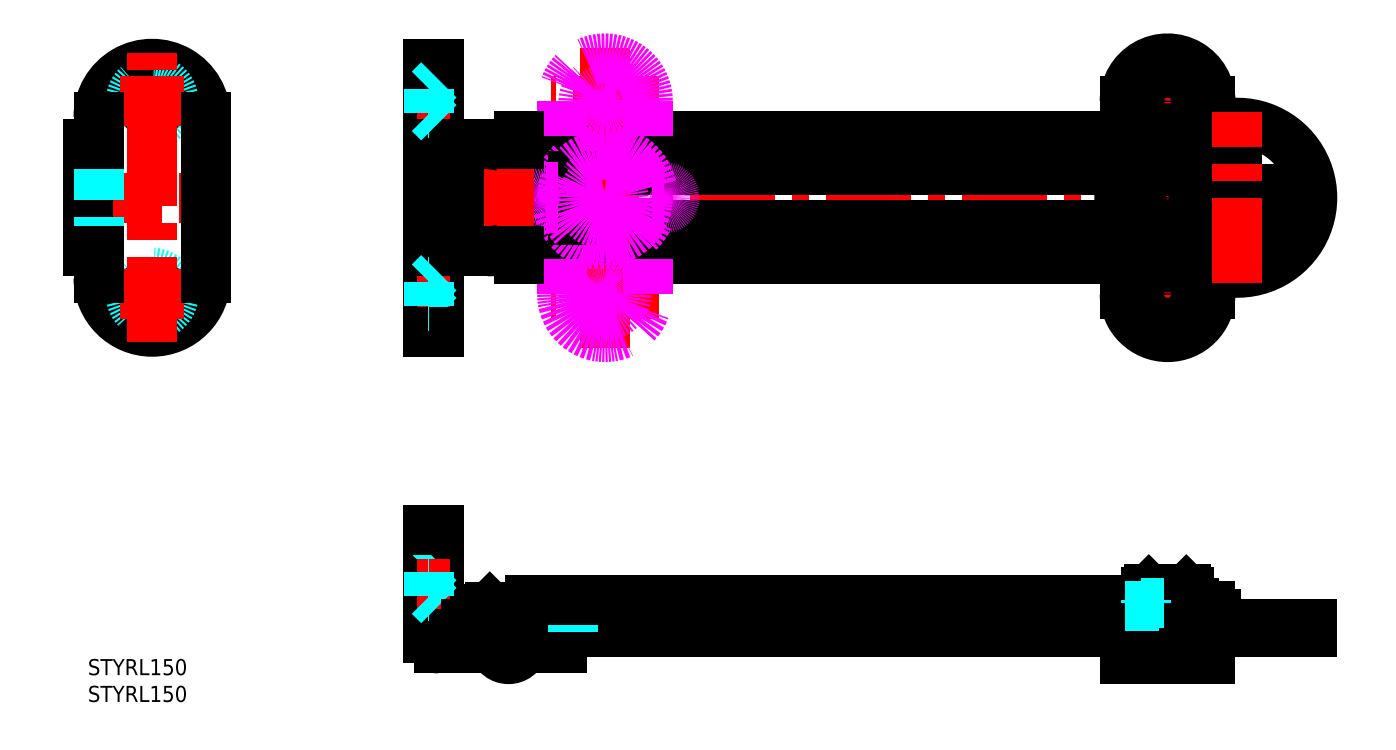
<metadata>
{"format":"dxf","ext":"dxf","renderer":"ezdxf+matplotlib","layout":"modelspace","background":"white","min_lineweight":24,"dpi":150}
</metadata>
<code>
0
SECTION
2
ENTITIES
0
INSERT
8
MSM_CONTINUOUS
2
*U1
10
0
20
0
30
0
0
INSERT
8
MSM_CONTINUOUS
2
*U2
10
0
20
0
30
0
0
LINE
8
MSM_CENTER
10
211.5
20
68.1
30
0
11
191.5
21
68.1
31
0
0
LINE
8
MSM_CENTER
10
211.5
20
104.1
30
0
11
191.5
21
104.1
31
0
0
LINE
8
MSM_CENTER
10
61.51
20
86.1
30
0
11
230.5
21
86.1
31
0
0
LINE
8
MSM_CONTINUOUS
10
201.5
20
8.5
30
0
11
210.5
21
8.5
31
0
0
LINE
8
MSM_CONTINUOUS
10
228.5
20
6.5
30
0
11
228.5
21
5
31
0
0
LINE
8
MSM_CONTINUOUS
10
210.5
20
8.5
30
0
11
210.5
21
6.5
31
0
0
LINE
8
MSM_CENTER
10
201.5
20
15
30
0
11
201.5
21
-2
31
0
0
LINE
8
MSM_CONTINUOUS
10
209.5
20
5
30
0
11
209.5
21
0
31
0
0
LINE
8
MSM_DASHED
10
197.5
20
1.5
30
0
11
199.3
21
0.25
31
0
0
LINE
8
MSM_CONTINUOUS
10
193.5
20
5
30
0
11
193.5
21
0
31
0
0
LINE
8
MSM_DASHED
10
205.5
20
1.5
30
0
11
203.8
21
0.25
31
0
0
LINE
8
MSM_DASHED
10
203.8
20
0.25
30
0
11
199.3
21
0.25
31
0
0
LINE
8
MSM_CONTINUOUS
10
193.5
20
0
30
0
11
209.5
21
0
31
0
0
LINE
8
MSM_DASHED
10
203.8
20
0.25
30
0
11
203.8
21
0
31
0
0
LINE
8
MSM_DASHED
10
199.3
20
0.25
30
0
11
199.3
21
0
31
0
0
LINE
8
MSM_CONTINUOUS
10
198
20
13
30
0
11
205
21
13
31
0
0
ARC
8
MSM_CONTINUOUS
10
199.5
20
9
30
0
40
2
50
0
51
90
0
LINE
8
MSM_DASHED
10
192.5
20
8.5
30
0
11
201.5
21
8.5
31
0
0
LINE
8
MSM_DASHED
10
193.5
20
9.2
30
0
11
201.4
21
9.2
31
0
0
LINE
8
MSM_CONTINUOUS
10
201.2
20
10
30
0
11
209.5
21
10
31
0
0
LINE
8
MSM_CONTINUOUS
10
197.5
20
12.5
30
0
11
205.5
21
12.5
31
0
0
LINE
8
MSM_CONTINUOUS
10
193.5
20
1.5
30
0
11
209.5
21
1.5
31
0
0
LINE
8
MSM_CONTINUOUS
10
208.5
20
8.5
30
0
11
208.5
21
9.2
31
0
0
LINE
8
MSM_CONTINUOUS
10
201.4
20
9.2
30
0
11
209.5
21
9.2
31
0
0
LINE
8
MSM_CONTINUOUS
10
206.5
20
10.5
30
0
11
206.5
21
10
31
0
0
LINE
8
MSM_CONTINUOUS
10
209.5
20
10
30
0
11
209.5
21
9.2
31
0
0
LINE
8
MSM_CONTINUOUS
10
205.5
20
12.5
30
0
11
205.5
21
10.5
31
0
0
LINE
8
MSM_CONTINUOUS
10
205.5
20
12.5
30
0
11
205
21
13
31
0
0
LINE
8
MSM_DASHED
10
194.5
20
9.2
30
0
11
194.5
21
8.5
31
0
0
LINE
8
MSM_DASHED
10
192.5
20
8.5
30
0
11
192.5
21
6.5
31
0
0
LINE
8
MSM_CONTINUOUS
10
197.5
20
12.5
30
0
11
197.5
21
11
31
0
0
LINE
8
MSM_CONTINUOUS
10
197.5
20
12.5
30
0
11
198
21
13
31
0
0
LINE
8
MSM_DASHED
10
196.5
20
10.5
30
0
11
196.5
21
10
31
0
0
LINE
8
MSM_DASHED
10
193.5
20
10
30
0
11
193.5
21
9.2
31
0
0
LINE
8
MSM_CENTER
10
201.5
20
58.1
30
0
11
201.5
21
114.1
31
0
0
LINE
8
MSM_CONTINUOUS
10
209.5
20
78.12
30
0
11
209.5
21
81.98
31
0
0
LINE
8
MSM_CONTINUOUS
10
193.5
20
81
30
0
11
193.5
21
81.98
31
0
0
CIRCLE
8
MSM_CONTINUOUS
10
201.5
20
86.1
30
0
40
5
0
ARC
8
MSM_CONTINUOUS
10
214.5
20
86.1
30
0
40
14
50
218.7
51
141.3
0
LINE
8
MSM_CONTINUOUS
10
219.9
20
78.78
30
0
11
221.5
21
86.49
31
0
0
ARC
8
MSM_CONTINUOUS
10
201.5
20
86.1
30
0
40
9
50
102.8
51
257.2
0
CIRCLE
8
MSM_CONTINUOUS
10
201.5
20
86.1
30
0
40
8
0
ARC
8
MSM_CONTINUOUS
10
214.5
20
91.2
30
0
40
14
50
239
51
270
0
ARC
8
MSM_CONTINUOUS
10
217.9
20
79.2
30
0
40
2
50
270
51
348
0
LINE
8
MSM_CONTINUOUS
10
214.5
20
77.2
30
0
11
217.9
21
77.2
31
0
0
CIRCLE
8
MSM_CONTINUOUS
10
201.5
20
68.1
30
0
40
4
0
ARC
8
MSM_CONTINUOUS
10
201.5
20
68.1
30
0
40
8
50
180
51
0
0
CIRCLE
8
MSM_CONTINUOUS
10
201.5
20
68.1
30
0
40
2.25
0
ARC
8
MSM_CONTINUOUS
10
201.5
20
75.1
30
0
40
2
50
180
51
0
0
LINE
8
MSM_CONTINUOUS
10
209.5
20
68.1
30
0
11
209.5
21
73.02
31
0
0
LINE
8
MSM_CONTINUOUS
10
203.5
20
75.1
30
0
11
203.5
21
77.32
31
0
0
LINE
8
MSM_CONTINUOUS
10
193.5
20
68.1
30
0
11
193.5
21
74.6
31
0
0
LINE
8
MSM_CONTINUOUS
10
199.5
20
74.6
30
0
11
199.5
21
77.32
31
0
0
LINE
8
MSM_CONTINUOUS
10
208.9
20
91.2
30
0
11
213.5
21
91.2
31
0
0
ARC
8
MSM_CONTINUOUS
10
201.5
20
86.1
30
0
40
9
50
282.8
51
77.16
0
LINE
8
MSM_CONTINUOUS
10
215.5
20
87.7
30
0
11
220.5
21
87.7
31
0
0
ARC
8
MSM_CONTINUOUS
10
220.5
20
86.7
30
0
40
1
50
348
51
90
0
LINE
8
MSM_CONTINUOUS
10
214.5
20
88.7
30
0
11
214.5
21
90.2
31
0
0
ARC
8
MSM_CONTINUOUS
10
215.5
20
88.7
30
0
40
1
50
180
51
270
0
ARC
8
MSM_CONTINUOUS
10
213.5
20
90.2
30
0
40
1
50
0
51
90
0
ARC
8
MSM_CONTINUOUS
10
201.5
20
104.1
30
0
40
8
50
0
51
180
0
LINE
8
MSM_CONTINUOUS
10
199.5
20
94.87
30
0
11
199.5
21
97.6
31
0
0
ARC
8
MSM_CONTINUOUS
10
201.5
20
97.1
30
0
40
2
50
0
51
180
0
CIRCLE
8
MSM_CONTINUOUS
10
201.5
20
86.1
30
0
40
3.5
0
CIRCLE
8
MSM_CONTINUOUS
10
201.5
20
86.1
30
0
40
4
0
LINE
8
MSM_CONTINUOUS
10
209.5
20
90.22
30
0
11
209.5
21
91.2
31
0
0
LINE
8
MSM_CONTINUOUS
10
203.5
20
94.87
30
0
11
203.5
21
97.1
31
0
0
LINE
8
MSM_CONTINUOUS
10
193.5
20
90.22
30
0
11
193.5
21
91.2
31
0
0
CIRCLE
8
MSM_CONTINUOUS
10
201.5
20
104.1
30
0
40
2.25
0
CIRCLE
8
MSM_CONTINUOUS
10
201.5
20
104.1
30
0
40
4
0
LINE
8
MSM_CONTINUOUS
10
209.5
20
99.18
30
0
11
209.5
21
104.1
31
0
0
LINE
8
MSM_CONTINUOUS
10
193.5
20
97.6
30
0
11
193.5
21
104.1
31
0
0
LINE
8
MSM_DASHED
10
80.51
20
6.5
30
0
11
201.5
21
6.5
31
0
0
LINE
8
MSM_CONTINUOUS
10
63.51
20
4
30
0
11
88.51
21
4
31
0
0
LINE
8
MSM_DASHED
10
80.68
20
9.8
30
0
11
82.01
21
9.8
31
0
0
LINE
8
MSM_DASHED
10
80.54
20
9.3
30
0
11
82.51
21
9.3
31
0
0
LINE
8
MSM_DASHED
10
80.51
20
7.8
30
0
11
83.51
21
7.8
31
0
0
ARC
8
MSM_CONTINUOUS
10
82.51
20
9
30
0
40
2
50
90
51
180
0
LINE
8
MSM_DASHED
10
82.51
20
9.3
30
0
11
82.51
21
7.8
31
0
0
LINE
8
MSM_CONTINUOUS
10
88.51
20
4
30
0
11
88.51
21
2
31
0
0
LINE
8
MSM_CONTINUOUS
10
83.51
20
5
30
0
11
83.51
21
4
31
0
0
LINE
8
MSM_DASHED
10
83.51
20
6.5
30
0
11
83.51
21
7.8
31
0
0
LINE
8
MSM_DASHED
10
82.01
20
9.8
30
0
11
82.51
21
9.3
31
0
0
LINE
8
MSM_CONTINUOUS
10
65.51
20
24
30
0
11
65.51
21
4
31
0
0
LINE
8
MSM_CONTINUOUS
10
63.51
20
24
30
0
11
63.51
21
4
31
0
0
LINE
8
MSM_DASHED
10
65.51
20
18
30
0
11
63.76
21
16.25
31
0
0
LINE
8
MSM_CENTER
10
61.51
20
14
30
0
11
67.51
21
14
31
0
0
LINE
8
MSM_CENTER
10
78.51
20
11.8
30
0
11
78.51
21
-2
31
0
0
LINE
8
MSM_CONTINUOUS
10
65.51
20
2
30
0
11
88.51
21
2
31
0
0
LINE
8
MSM_CONTINUOUS
10
74.51
20
9.3
30
0
11
74.51
21
7.8
31
0
0
LINE
8
MSM_CONTINUOUS
10
73.51
20
7.8
30
0
11
80.51
21
7.8
31
0
0
LINE
8
MSM_CONTINUOUS
10
80.51
20
9
30
0
11
80.51
21
5
31
0
0
LINE
8
MSM_CONTINUOUS
10
73.51
20
5
30
0
11
73.51
21
4
31
0
0
LINE
8
MSM_CONTINUOUS
10
73.51
20
7.8
30
0
11
73.51
21
6.5
31
0
0
LINE
8
MSM_CONTINUOUS
10
75.01
20
9.8
30
0
11
80.68
21
9.8
31
0
0
LINE
8
MSM_CONTINUOUS
10
74.51
20
9.3
30
0
11
80.54
21
9.3
31
0
0
LINE
8
MSM_CONTINUOUS
10
75.01
20
9.8
30
0
11
74.51
21
9.3
31
0
0
LINE
8
MSM_CONTINUOUS
10
70.51
20
6.5
30
0
11
70.51
21
5
31
0
0
ARC
8
MSM_CONTINUOUS
10
65.51
20
4
30
0
40
2
50
180
51
270
0
LINE
8
MSM_DASHED
10
63.76
20
11.75
30
0
11
63.51
21
11.75
31
0
0
LINE
8
MSM_DASHED
10
65.51
20
10
30
0
11
63.76
21
11.75
31
0
0
LINE
8
MSM_DASHED
10
63.76
20
16.25
30
0
11
63.51
21
16.25
31
0
0
LINE
8
MSM_DASHED
10
63.76
20
11.75
30
0
11
63.76
21
16.25
31
0
0
LINE
8
MSM_CONTINUOUS
10
63.51
20
24
30
0
11
65.51
21
24
31
0
0
LINE
8
MSM_CONTINUOUS
10
91.51
20
81
30
0
11
194.1
21
81
31
0
0
LINE
8
MSM_CONTINUOUS
10
91.51
20
91.2
30
0
11
194.1
21
91.2
31
0
0
LINE
8
MSM_CONTINUOUS
10
80.51
20
96.1
30
0
11
199.5
21
96.1
31
0
0
LINE
8
MSM_CONTINUOUS
10
80.51
20
76.1
30
0
11
199.5
21
76.1
31
0
0
LINE
8
MSM_CONTINUOUS
10
80.51
20
97.6
30
0
11
199.5
21
97.6
31
0
0
LINE
8
MSM_CONTINUOUS
10
80.51
20
74.6
30
0
11
199.5
21
74.6
31
0
0
LINE
8
MSM_CENTER
10
96.51
20
58.1
30
0
11
96.51
21
114.1
31
0
0
CIRCLE
8
MSM_CONTINUOUS
10
78.51
20
86.1
30
0
40
4
0
CIRCLE
8
MSM_CONTINUOUS
10
78.51
20
86.1
30
0
40
3.5
0
CIRCLE
8
MSM_CONTINUOUS
10
78.51
20
86.1
30
0
40
5
0
ARC
8
MSM_CONTINUOUS
10
80.51
20
86.1
30
0
40
10
50
90
51
270
0
ARC
8
MSM_CONTINUOUS
10
91.51
20
82
30
0
40
1
50
180
51
270
0
ARC
8
MSM_IMAGINARY
10
96.51
20
86.1
30
0
40
9
50
192.8
51
347.2
0
LINE
8
MSM_CENTER
10
106.5
20
68.1
30
0
11
86.51
21
68.1
31
0
0
CIRCLE
8
MSM_IMAGINARY
10
96.51
20
68.1
30
0
40
4
0
ARC
8
MSM_IMAGINARY
10
96.51
20
68.1
30
0
40
8
50
180
51
0
0
LINE
8
MSM_IMAGINARY
10
104.5
20
68.1
30
0
11
104.5
21
74.6
31
0
0
CIRCLE
8
MSM_IMAGINARY
10
96.51
20
68.1
30
0
40
2.25
0
LINE
8
MSM_IMAGINARY
10
88.51
20
68.1
30
0
11
88.51
21
74.6
31
0
0
LINE
8
MSM_CENTER
10
106.5
20
104.1
30
0
11
86.51
21
104.1
31
0
0
ARC
8
MSM_IMAGINARY
10
96.51
20
86.1
30
0
40
9
50
12.84
51
167.2
0
CIRCLE
8
MSM_IMAGINARY
10
96.51
20
104.1
30
0
40
4
0
ARC
8
MSM_IMAGINARY
10
96.51
20
104.1
30
0
40
8
50
0
51
180
0
ARC
8
MSM_IMAGINARY
10
107.5
20
86.1
30
0
40
2
50
270
51
90
0
LINE
8
MSM_IMAGINARY
10
105.3
20
84.1
30
0
11
107.5
21
84.1
31
0
0
LINE
8
MSM_IMAGINARY
10
105.3
20
88.1
30
0
11
107.5
21
88.1
31
0
0
LINE
8
MSM_IMAGINARY
10
104.5
20
97.6
30
0
11
104.5
21
104.1
31
0
0
ARC
8
MSM_CONTINUOUS
10
91.51
20
90.2
30
0
40
1
50
90
51
180
0
LINE
8
MSM_CONTINUOUS
10
90.51
20
82
30
0
11
90.51
21
90.2
31
0
0
LINE
8
MSM_IMAGINARY
10
85.51
20
84.1
30
0
11
87.74
21
84.1
31
0
0
LINE
8
MSM_IMAGINARY
10
85.51
20
88.1
30
0
11
87.74
21
88.1
31
0
0
ARC
8
MSM_IMAGINARY
10
85.51
20
86.1
30
0
40
2
50
90
51
270
0
CIRCLE
8
MSM_IMAGINARY
10
96.51
20
104.1
30
0
40
2.25
0
LINE
8
MSM_IMAGINARY
10
88.51
20
97.6
30
0
11
88.51
21
104.1
31
0
0
LINE
8
MSM_CONTINUOUS
10
65.51
20
61.1
30
0
11
65.51
21
111.1
31
0
0
LINE
8
MSM_CONTINUOUS
10
63.51
20
61.1
30
0
11
63.51
21
111.1
31
0
0
LINE
8
MSM_CENTER
10
78.51
20
79.1
30
0
11
78.51
21
93.1
31
0
0
LINE
8
MSM_CENTER
10
61.51
20
68.1
30
0
11
67.51
21
68.1
31
0
0
LINE
8
MSM_DASHED
10
65.51
20
64.1
30
0
11
63.76
21
65.85
31
0
0
LINE
8
MSM_CONTINUOUS
10
63.51
20
61.1
30
0
11
65.51
21
61.1
31
0
0
LINE
8
MSM_CONTINUOUS
10
65.51
20
76.1
30
0
11
74.51
21
76.1
31
0
0
ARC
8
MSM_CONTINUOUS
10
74.51
20
86.1
30
0
40
10
50
270
51
287.5
0
LINE
8
MSM_CONTINUOUS
10
80.51
20
74.6
30
0
11
80.51
21
76.1
31
0
0
LINE
8
MSM_DASHED
10
63.76
20
70.35
30
0
11
63.51
21
70.35
31
0
0
LINE
8
MSM_DASHED
10
63.76
20
65.85
30
0
11
63.51
21
65.85
31
0
0
LINE
8
MSM_DASHED
10
63.76
20
70.35
30
0
11
63.76
21
65.85
31
0
0
LINE
8
MSM_DASHED
10
65.51
20
72.1
30
0
11
63.76
21
70.35
31
0
0
LINE
8
MSM_CENTER
10
61.51
20
104.1
30
0
11
67.51
21
104.1
31
0
0
LINE
8
MSM_CONTINUOUS
10
80.51
20
96.1
30
0
11
80.51
21
97.6
31
0
0
LINE
8
MSM_CONTINUOUS
10
65.51
20
96.1
30
0
11
74.51
21
96.1
31
0
0
ARC
8
MSM_CONTINUOUS
10
74.51
20
86.1
30
0
40
10
50
72.54
51
90
0
LINE
8
MSM_DASHED
10
63.76
20
101.8
30
0
11
63.76
21
106.3
31
0
0
LINE
8
MSM_DASHED
10
63.76
20
101.8
30
0
11
63.51
21
101.8
31
0
0
LINE
8
MSM_DASHED
10
65.51
20
100.1
30
0
11
63.76
21
101.8
31
0
0
LINE
8
MSM_DASHED
10
63.76
20
106.3
30
0
11
63.51
21
106.3
31
0
0
LINE
8
MSM_CONTINUOUS
10
63.51
20
111.1
30
0
11
65.51
21
111.1
31
0
0
LINE
8
MSM_DASHED
10
65.51
20
108.1
30
0
11
63.76
21
106.3
31
0
0
ARC
8
MSM_CONTINUOUS
10
12
20
71.1
30
0
40
10
50
180
51
2.443e-13
0
CIRCLE
8
MSM_CONTINUOUS
10
12
20
68.1
30
0
40
2.25
0
CIRCLE
8
MSM_DASHED
10
12
20
68.1
30
0
40
4
0
LINE
8
MSM_CENTER
10
6
20
68.1
30
0
11
18
21
68.1
31
0
0
ARC
8
MSM_CONTINUOUS
10
12
20
101.1
30
0
40
10
50
0
51
180
0
CIRCLE
8
MSM_CONTINUOUS
10
12
20
104.1
30
0
40
2.25
0
CIRCLE
8
MSM_DASHED
10
12
20
104.1
30
0
40
4
0
LINE
8
MSM_CENTER
10
6
20
104.1
30
0
11
18
21
104.1
31
0
0
LINE
8
MSM_CENTER
10
-2
20
86.1
30
0
11
24
21
86.1
31
0
0
LINE
8
MSM_CONTINUOUS
10
22
20
71.1
30
0
11
22
21
101.1
31
0
0
LINE
8
MSM_CENTER
10
12
20
59.1
30
0
11
12
21
113.1
31
0
0
LINE
8
MSM_CONTINUOUS
10
0
20
76.1
30
0
11
0
21
96.1
31
0
0
LINE
8
MSM_DASHED
10
2
20
76.1
30
0
11
2
21
96.1
31
0
0
LINE
8
MSM_CONTINUOUS
10
2
20
71.1
30
0
11
2
21
76.1
31
0
0
LINE
8
MSM_CONTINUOUS
10
0
20
76.1
30
0
11
2
21
76.1
31
0
0
LINE
8
MSM_CONTINUOUS
10
2
20
96.1
30
0
11
2
21
101.1
31
0
0
LINE
8
MSM_CONTINUOUS
10
0
20
96.1
30
0
11
2
21
96.1
31
0
0
LINE
8
MSM_CENTER
10
214.5
20
70.1
30
0
11
214.5
21
102.1
31
0
0
LINE
8
MSM_CONTINUOUS
10
70.51
20
5
30
0
11
228.5
21
5
31
0
0
LINE
8
MSM_CONTINUOUS
10
201.5
20
9
30
0
11
201.5
21
5
31
0
0
ARC
8
MSM_CONTINUOUS
10
78.51
20
2.75
30
0
40
2.75
50
195.8
51
344.2
0
CIRCLE
8
MSM_IMAGINARY
10
96.51
20
86.1
30
0
40
8
0
CIRCLE
8
MSM_IMAGINARY
10
96.51
20
86.1
30
0
40
5
0
CIRCLE
8
MSM_IMAGINARY
10
96.51
20
86.1
30
0
40
3.5
0
CIRCLE
8
MSM_IMAGINARY
10
96.51
20
86.1
30
0
40
4
0
LINE
8
MSM_DASHED
10
90.51
20
6.5
30
0
11
90.51
21
5
31
0
0
LINE
8
MSM_DASHED
10
221.5
20
6.5
30
0
11
221.5
21
5
31
0
0
LINE
8
MSM_DASHED
10
214.5
20
6.5
30
0
11
214.5
21
5
31
0
0
LINE
8
MSM_CONTINUOUS
10
70.51
20
6.5
30
0
11
80.51
21
6.5
31
0
0
LINE
8
MSM_CONTINUOUS
10
201.5
20
6.5
30
0
11
228.5
21
6.5
31
0
0
LINE
8
MSM_CONTINUOUS
10
82.51
20
11
30
0
11
199.5
21
11
31
0
0
LINE
8
MSM_CONTINUOUS
10
200.8
20
10.5
30
0
11
206.5
21
10.5
31
0
0
LINE
8
MSM_DASHED
10
193.5
20
10
30
0
11
201.2
21
10
31
0
0
LINE
8
MSM_DASHED
10
196.5
20
10.5
30
0
11
200.8
21
10.5
31
0
0
LINE
8
MSM_DASHED
10
197.5
20
11
30
0
11
197.5
21
10.5
31
0
0
ENDSEC
0
EOF

</code>
